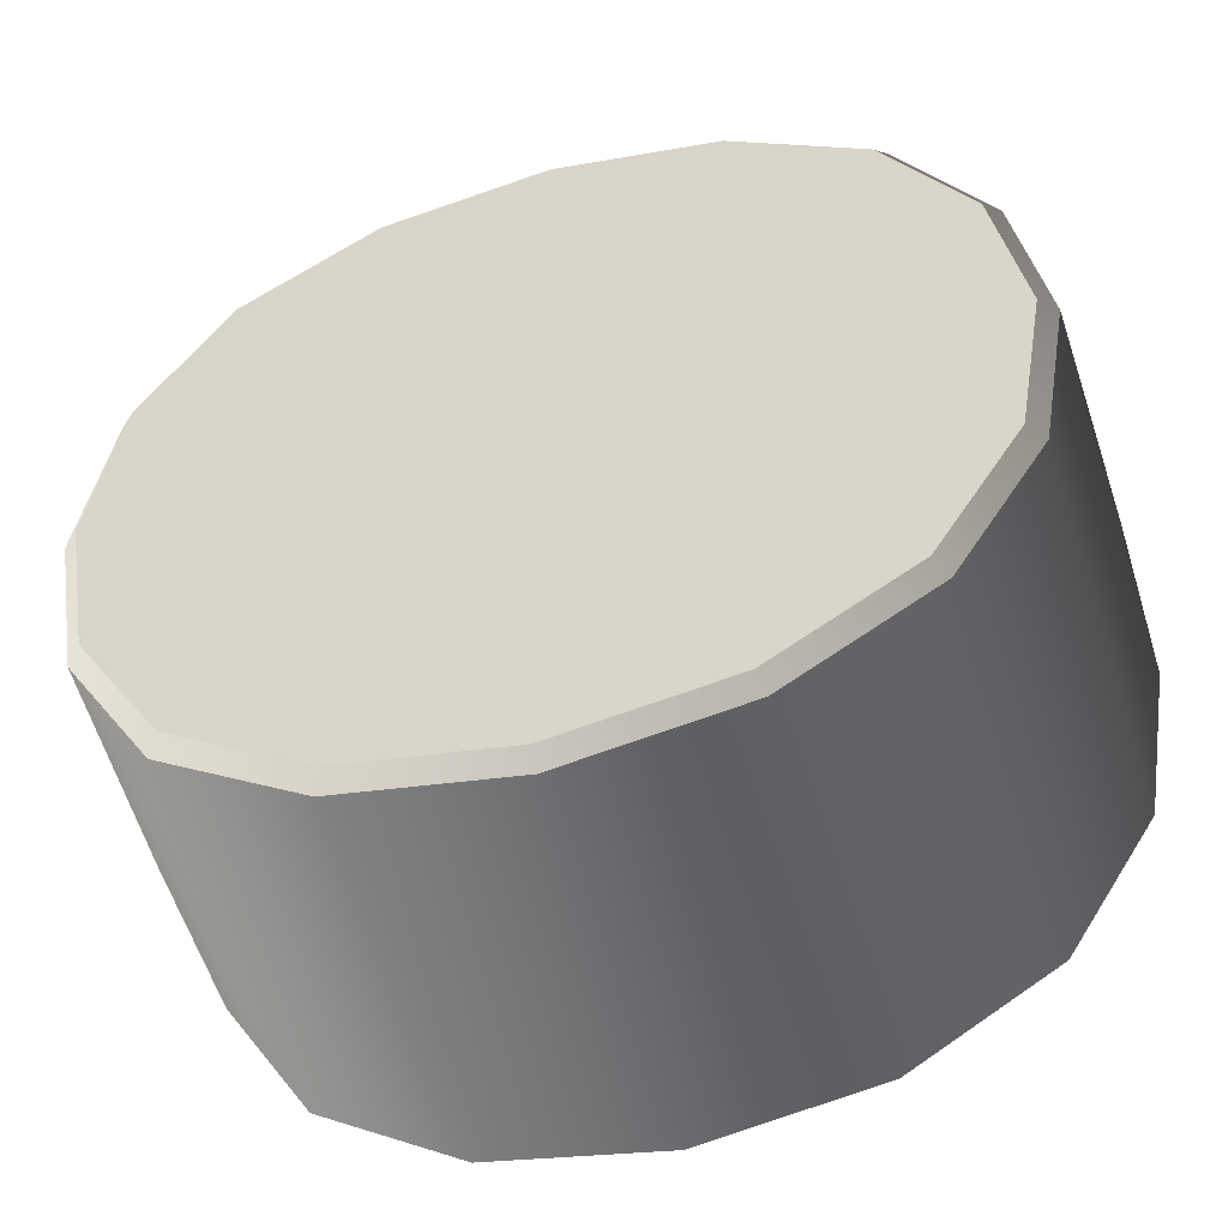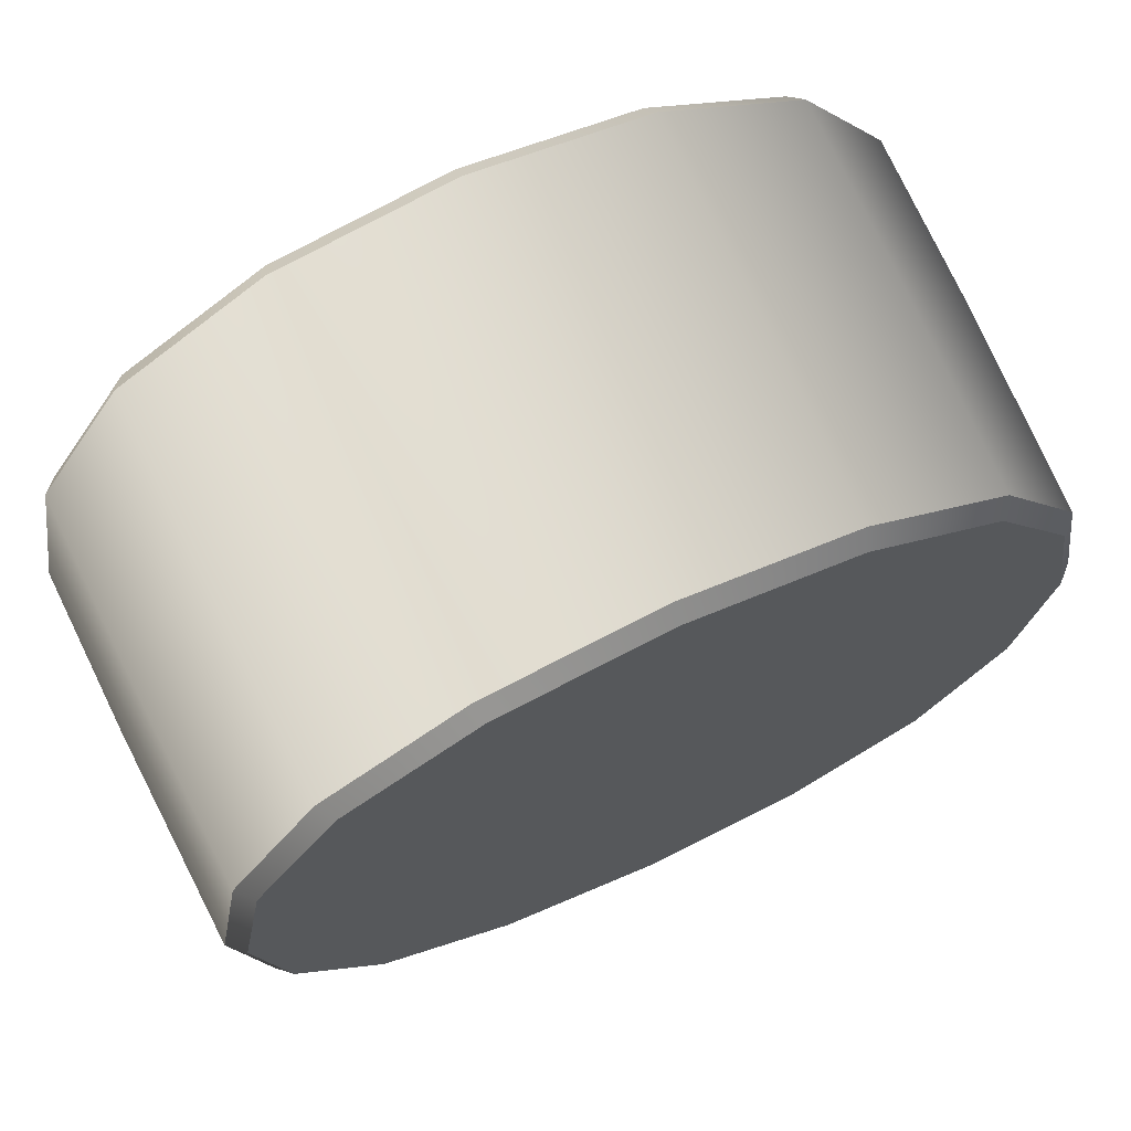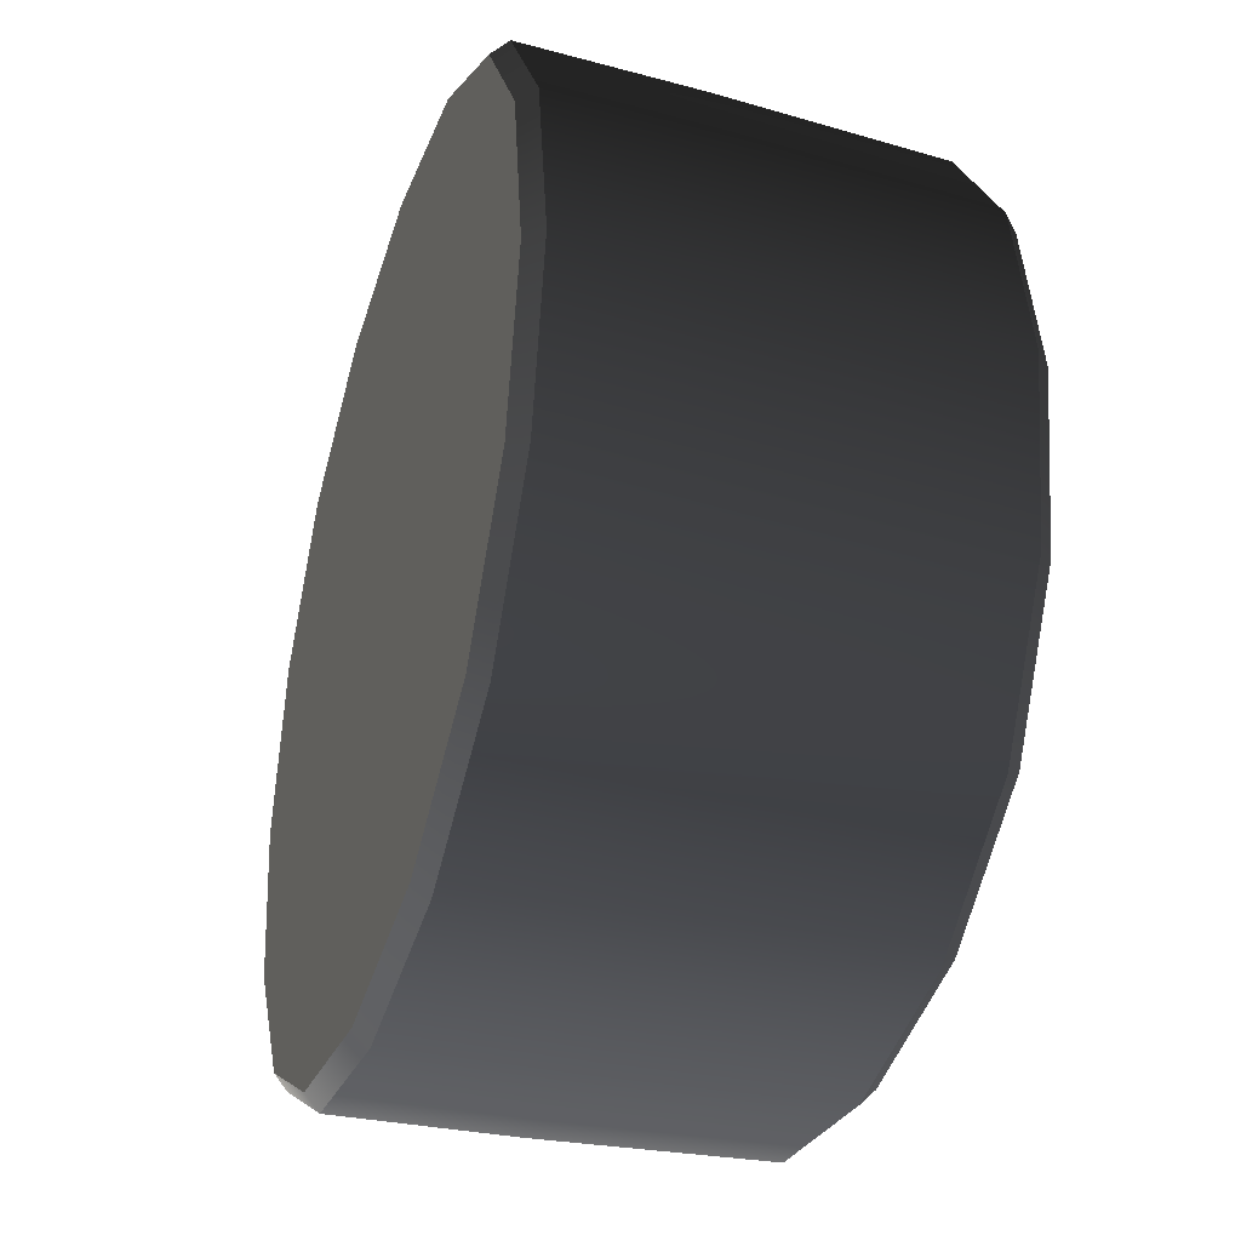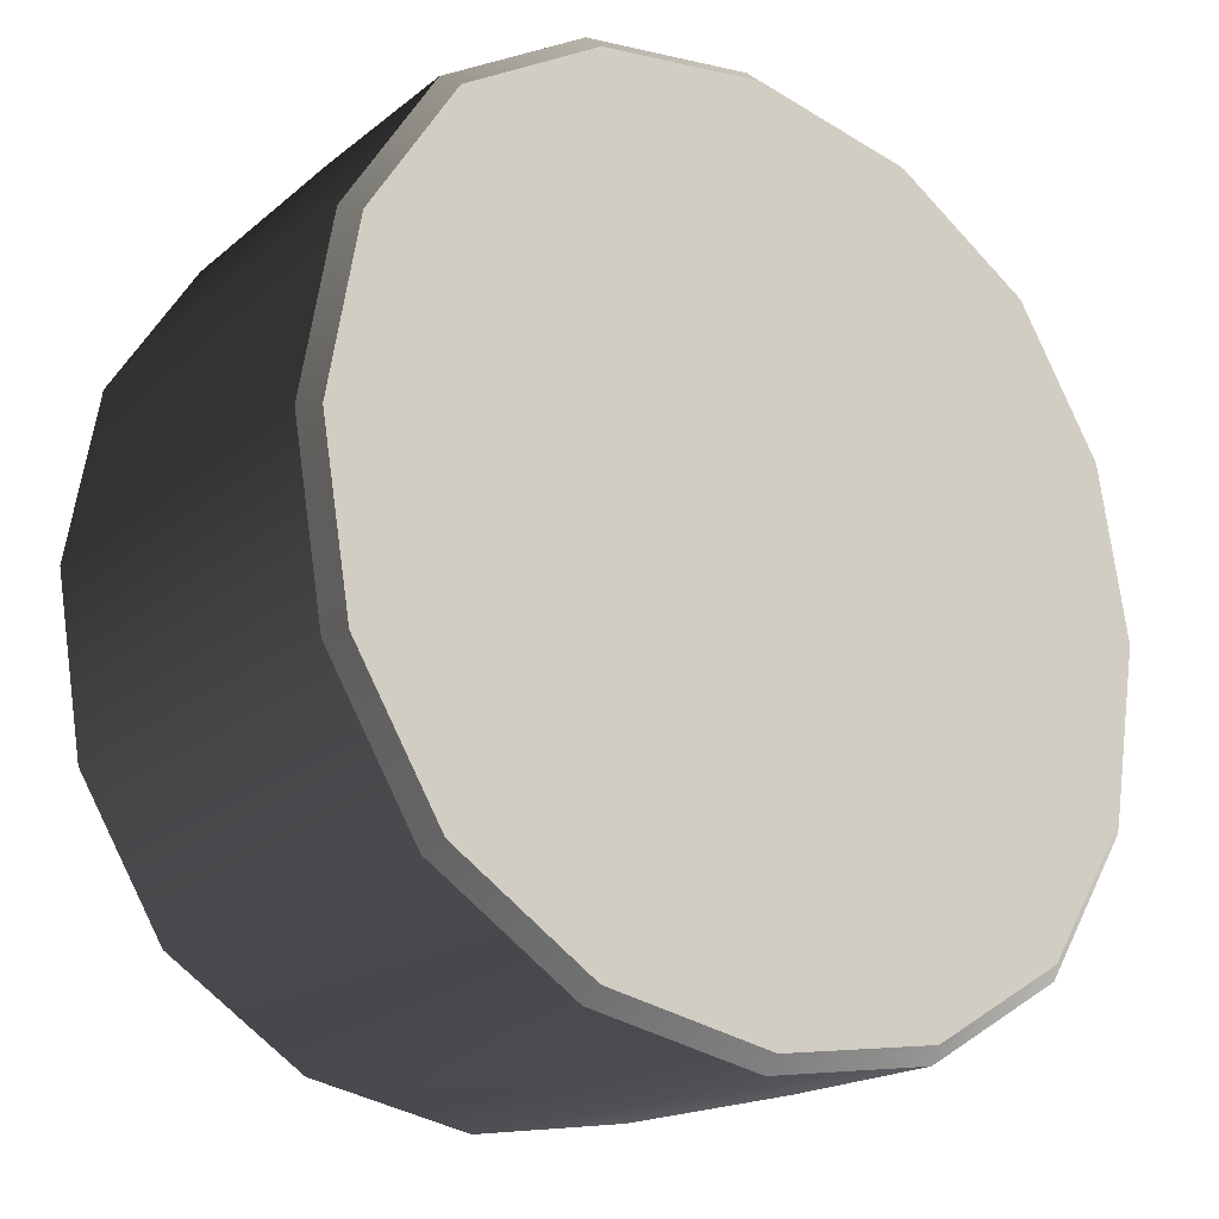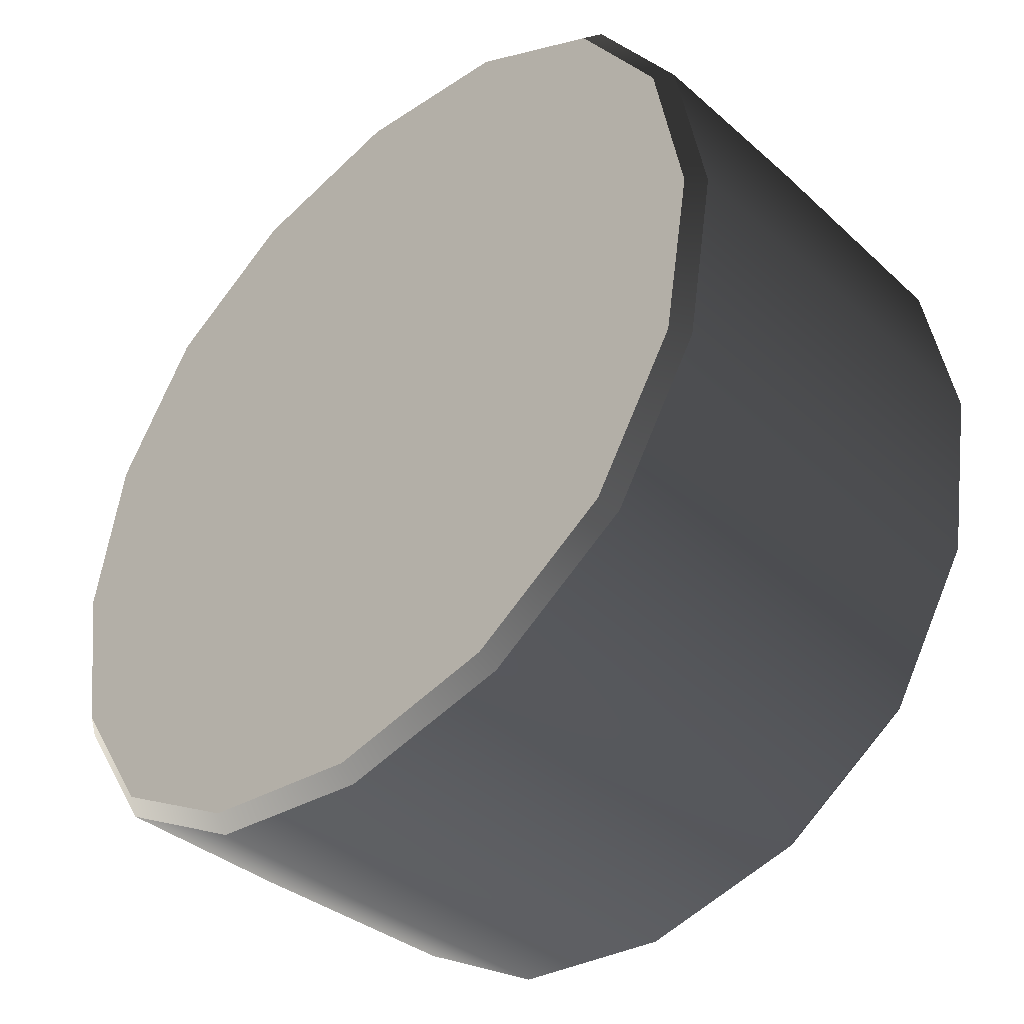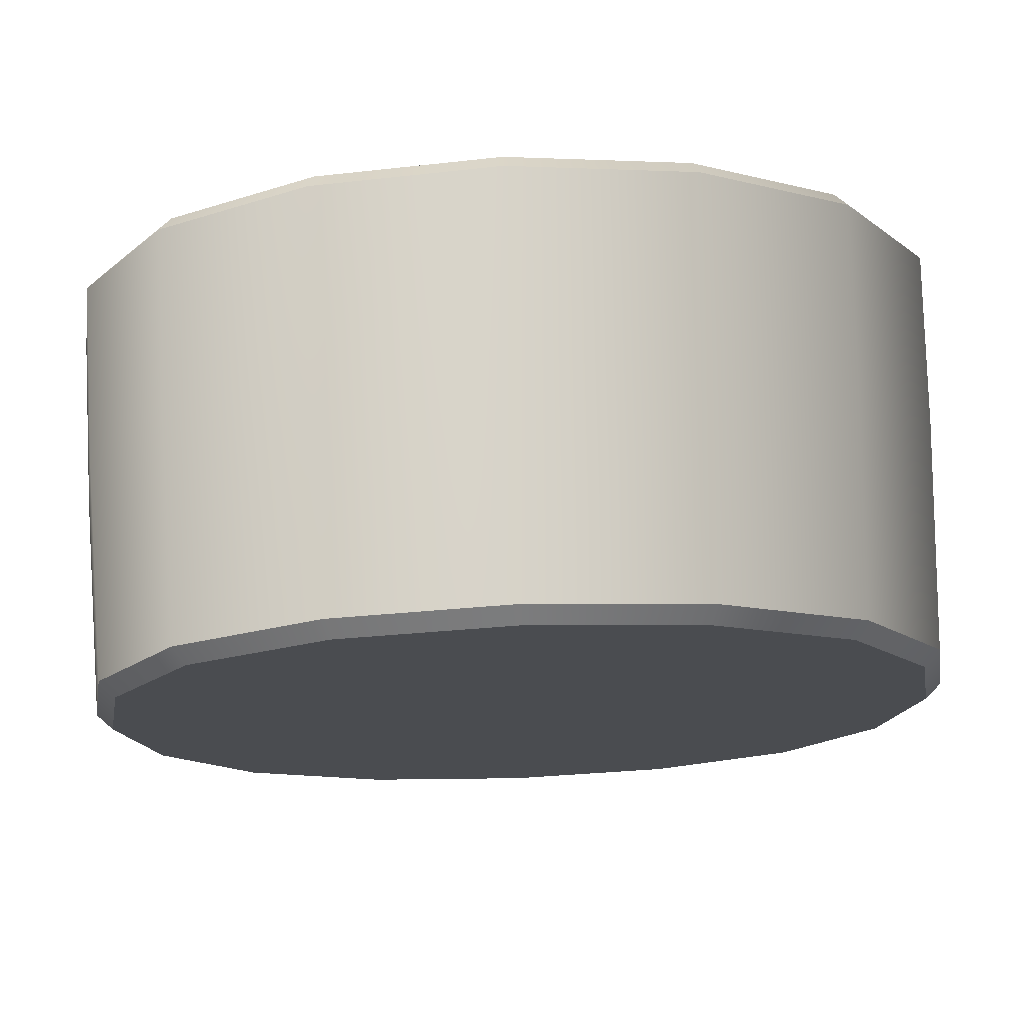
<metadata>
{"format":"obj","ext":"obj","renderer":"f3d","projection":"perspective","resolution":1024,"background":"white","views":[{"elev":-52.1,"azim":16.1,"up":"+Z"},{"elev":70.8,"azim":-25.0,"up":"+Z"},{"elev":-36.2,"azim":-107.7,"up":"+Z"},{"elev":-20.7,"azim":142.6,"up":"+Z"},{"elev":-41.5,"azim":-135.4,"up":"+Z"},{"elev":74.8,"azim":-2.2,"up":"+Z"}]}
</metadata>
<code>
o BodyBot
v 0.1133 0.2821 -0.2644
v -0.1133 0.2821 -0.2644
v -2.678e-09 0.2821 -0.2838
v -0.2065 0.2821 -0.2065
v 0.2065 0.2821 -0.2065
v 0.2644 0.2821 -0.1133
v -0.2644 0.2821 -0.1133
v -0.2838 0.2821 -5.378e-08
v 0.2838 0.2821 -5.879e-08
v 0.2644 0.2821 0.1133
v -0.2644 0.2821 0.1133
v 0.2065 0.2821 0.2065
v -0.2065 0.2821 0.2065
v 0.1133 0.2821 0.2644
v -0.1133 0.2821 0.2644
v -5.821e-10 0.2821 0.2838
v -6.089e-10 0.1582 -0.2911
v -5.957e-10 0.009991 -0.2847
v 0.1132 0.009991 -0.2653
v 0.1158 0.1582 -0.2713
v -6.142e-10 0.2721 -0.2937
v 0.2071 0.009991 -0.2071
v 0.1168 0.2721 -0.2737
v 0.2117 0.1582 -0.2117
v 0.2653 0.009991 -0.1132
v 0.2136 0.2721 -0.2136
v 0.2713 0.1582 -0.1158
v 0.2847 0.009991 -8.125e-09
v 0.2737 0.2721 -0.1168
v 0.2911 0.1582 -3.455e-08
v 0.2653 0.009991 0.1132
v 0.2937 0.2721 -5.492e-08
v 0.2713 0.1582 0.1158
v 0.2071 0.009991 0.2071
v 0.2737 0.2721 0.1168
v 0.2117 0.1582 0.2117
v 0.1132 0.009991 0.2653
v 0.2136 0.2721 0.2136
v 0.1158 0.1582 0.2713
v -5.957e-10 0.009991 0.2847
v 0.1168 0.2721 0.2737
v -6.089e-10 0.1582 0.2911
v -0.1132 0.009991 0.2653
v -6.142e-10 0.2721 0.2937
v -0.1158 0.1582 0.2713
v -0.2071 0.009991 0.2071
v -0.1168 0.2721 0.2737
v -0.2117 0.1582 0.2117
v -0.2653 0.009991 0.1132
v -0.2136 0.2721 0.2136
v -0.2713 0.1582 0.1158
v -0.2847 0.009991 -7.54e-09
v -0.2737 0.2721 0.1168
v -0.2911 0.1582 -3.395e-08
v -0.2653 0.009991 -0.1132
v -0.2937 0.2721 -5.431e-08
v -0.2713 0.1582 -0.1158
v -0.2071 0.009991 -0.2071
v -0.2737 0.2721 -0.1168
v -0.2117 0.1582 -0.2117
v -0.1132 0.009991 -0.2653
v -0.2136 0.2721 -0.2136
v -0.1158 0.1582 -0.2713
v -5.957e-10 0.009991 -0.2847
v -0.1168 0.2721 -0.2737
v -6.089e-10 0.1582 -0.2911
v -6.142e-10 0.2721 -0.2937
v -0.1095 -1.437e-08 -0.2554
v 0.1095 -1.437e-08 -0.2554
v 0 0 -0.2742
v -0.1995 -3.524e-08 -0.1995
v 0.1995 -3.524e-08 -0.1995
v -0.2554 -1.437e-08 -0.1095
v 0.2554 -1.437e-08 -0.1095
v -0.2742 0 -3.376e-09
v 0.2742 0 -8.382e-09
v 0.2554 -1.437e-08 0.1095
v -0.2554 -1.437e-08 0.1095
v -0.1995 -3.524e-08 0.1995
v 0.1995 -3.524e-08 0.1995
v 0.1095 -1.437e-08 0.2554
v -0.1095 -1.437e-08 0.2554
v -8.149e-10 0 0.2742
v -0.1132 0.009991 -0.2653
v 0 0 -0.2742
v -5.957e-10 0.009991 -0.2847
v -0.1095 -1.437e-08 -0.2554
v -0.2071 0.009991 -0.2071
v -0.1995 -3.524e-08 -0.1995
v -0.2653 0.009991 -0.1132
v -0.2554 -1.437e-08 -0.1095
v -0.2847 0.009991 -7.54e-09
v -0.2742 0 -3.376e-09
v -0.2653 0.009991 0.1132
v -0.2554 -1.437e-08 0.1095
v -0.2071 0.009991 0.2071
v -0.1995 -3.524e-08 0.1995
v -0.1132 0.009991 0.2653
v -0.1095 -1.437e-08 0.2554
v -5.957e-10 0.009991 0.2847
v -8.149e-10 0 0.2742
v 0.1132 0.009991 0.2653
v 0.1095 -1.437e-08 0.2554
v 0.2071 0.009991 0.2071
v 0.1995 -3.524e-08 0.1995
v 0.2653 0.009991 0.1132
v 0.2554 -1.437e-08 0.1095
v 0.2847 0.009991 -8.125e-09
v 0.2742 0 -8.382e-09
v 0.2653 0.009991 -0.1132
v 0.2554 -1.437e-08 -0.1095
v 0.2071 0.009991 -0.2071
v 0.1995 -3.524e-08 -0.1995
v 0.1132 0.009991 -0.2653
v 0.1095 -1.437e-08 -0.2554
v -5.957e-10 0.009991 -0.2847
v 0 0 -0.2742
v 0.1168 0.2721 -0.2737
v -2.678e-09 0.2821 -0.2838
v -6.142e-10 0.2721 -0.2937
v 0.1133 0.2821 -0.2644
v 0.2136 0.2721 -0.2136
v 0.2065 0.2821 -0.2065
v 0.2737 0.2721 -0.1168
v 0.2644 0.2821 -0.1133
v 0.2937 0.2721 -5.492e-08
v 0.2838 0.2821 -5.879e-08
v 0.2737 0.2721 0.1168
v 0.2644 0.2821 0.1133
v 0.2136 0.2721 0.2136
v 0.2065 0.2821 0.2065
v 0.1168 0.2721 0.2737
v 0.1133 0.2821 0.2644
v -6.142e-10 0.2721 0.2937
v -5.821e-10 0.2821 0.2838
v -0.1168 0.2721 0.2737
v -0.1133 0.2821 0.2644
v -0.2136 0.2721 0.2136
v -0.2065 0.2821 0.2065
v -0.2737 0.2721 0.1168
v -0.2644 0.2821 0.1133
v -0.2937 0.2721 -5.431e-08
v -0.2838 0.2821 -5.378e-08
v -0.2737 0.2721 -0.1168
v -0.2644 0.2821 -0.1133
v -0.2136 0.2721 -0.2136
v -0.2065 0.2821 -0.2065
v -0.1168 0.2721 -0.2737
v -0.1133 0.2821 -0.2644
v -6.142e-10 0.2721 -0.2937
v -2.678e-09 0.2821 -0.2838
f 3 2 1
f 4 1 2
f 5 1 4
f 6 5 4
f 7 6 4
f 8 6 7
f 9 6 8
f 10 9 8
f 11 10 8
f 12 10 11
f 13 12 11
f 14 12 13
f 15 14 13
f 16 14 15
f 19 18 17
f 20 19 17
f 17 21 20
f 22 19 20
f 21 23 20
f 24 22 20
f 20 23 24
f 25 22 24
f 23 26 24
f 27 25 24
f 24 26 27
f 28 25 27
f 26 29 27
f 30 28 27
f 27 29 30
f 31 28 30
f 29 32 30
f 33 31 30
f 30 32 33
f 31 33 34
f 32 35 33
f 33 36 34
f 33 35 36
f 34 36 37
f 35 38 36
f 36 39 37
f 36 38 39
f 37 39 40
f 38 41 39
f 39 42 40
f 42 39 41
f 40 42 43
f 44 42 41
f 42 45 43
f 45 42 44
f 43 45 46
f 47 45 44
f 45 48 46
f 48 45 47
f 46 48 49
f 50 48 47
f 48 51 49
f 51 48 50
f 49 51 52
f 53 51 50
f 51 54 52
f 54 51 53
f 55 52 54
f 56 54 53
f 57 55 54
f 57 54 56
f 58 55 57
f 59 57 56
f 60 58 57
f 60 57 59
f 61 58 60
f 62 60 59
f 63 61 60
f 60 62 63
f 64 61 63
f 62 65 63
f 66 64 63
f 63 65 66
f 65 67 66
f 70 69 68
f 71 68 69
f 72 71 69
f 73 71 72
f 74 73 72
f 75 73 74
f 76 75 74
f 77 75 76
f 78 75 77
f 79 78 77
f 80 79 77
f 81 79 80
f 82 79 81
f 83 82 81
f 86 85 84
f 85 87 84
f 88 84 87
f 89 88 87
f 90 88 89
f 91 90 89
f 92 90 91
f 93 92 91
f 94 92 93
f 95 94 93
f 96 94 95
f 97 96 95
f 98 96 97
f 99 98 97
f 100 98 99
f 101 100 99
f 100 101 102
f 101 103 102
f 102 103 104
f 103 105 104
f 104 105 106
f 105 107 106
f 106 107 108
f 107 109 108
f 108 109 110
f 109 111 110
f 110 111 112
f 111 113 112
f 112 113 114
f 113 115 114
f 116 114 115
f 117 116 115
f 120 119 118
f 119 121 118
f 122 118 121
f 123 122 121
f 124 122 123
f 125 124 123
f 126 124 125
f 127 126 125
f 128 126 127
f 129 128 127
f 130 128 129
f 131 130 129
f 132 130 131
f 133 132 131
f 134 132 133
f 135 134 133
f 134 135 136
f 135 137 136
f 136 137 138
f 137 139 138
f 138 139 140
f 139 141 140
f 140 141 142
f 141 143 142
f 142 143 144
f 143 145 144
f 144 145 146
f 145 147 146
f 146 147 148
f 147 149 148
f 150 148 149
f 151 150 149

</code>
